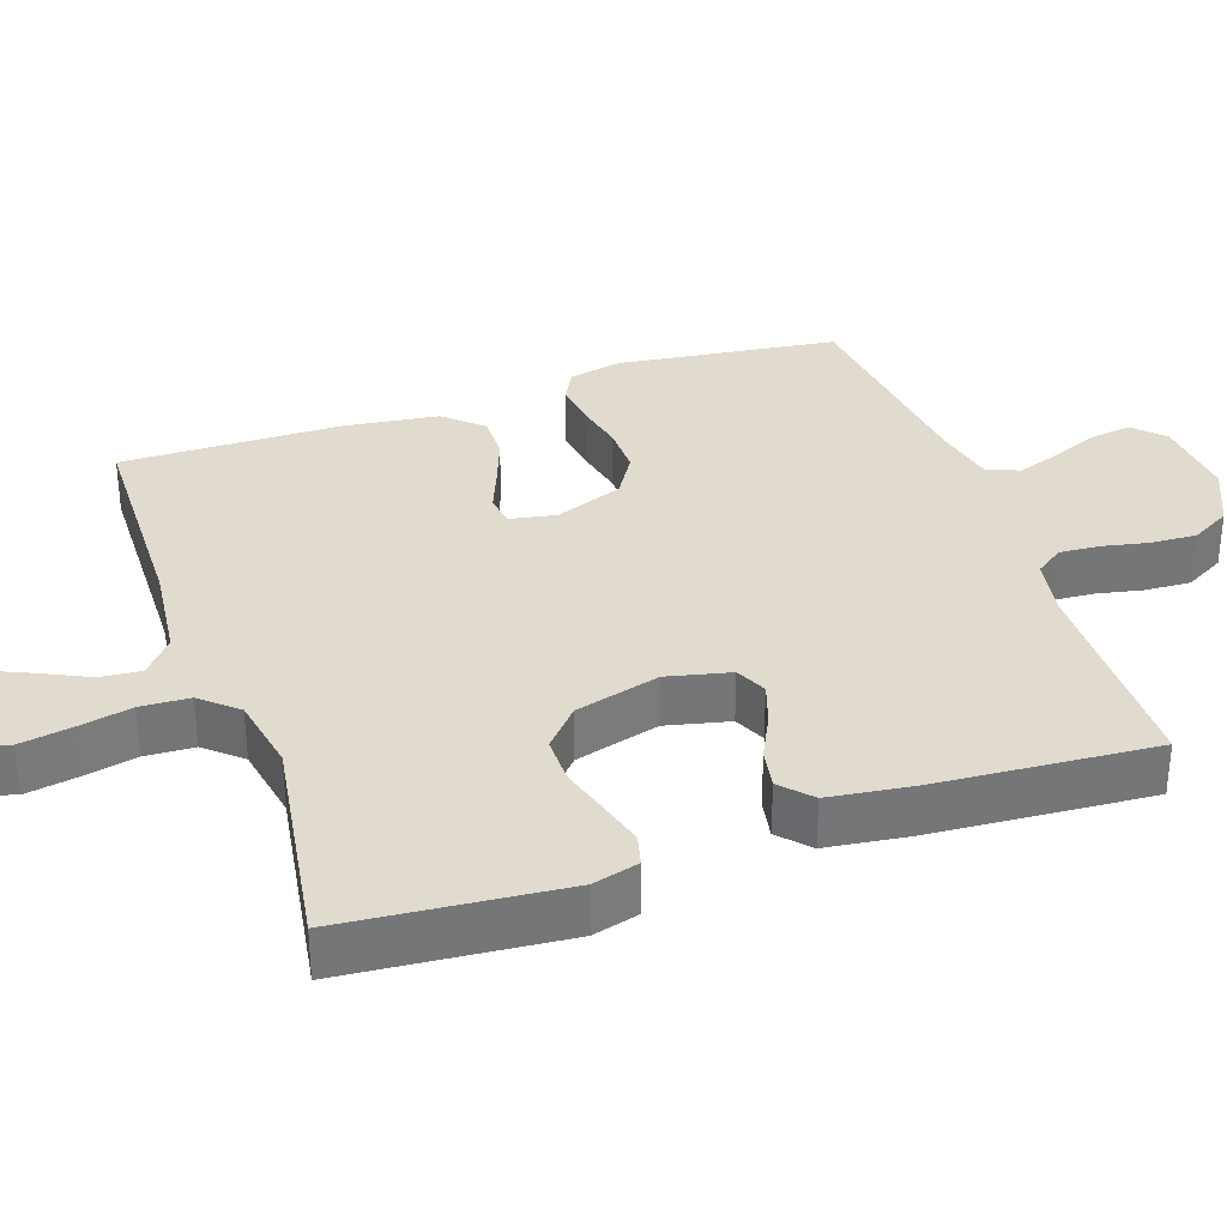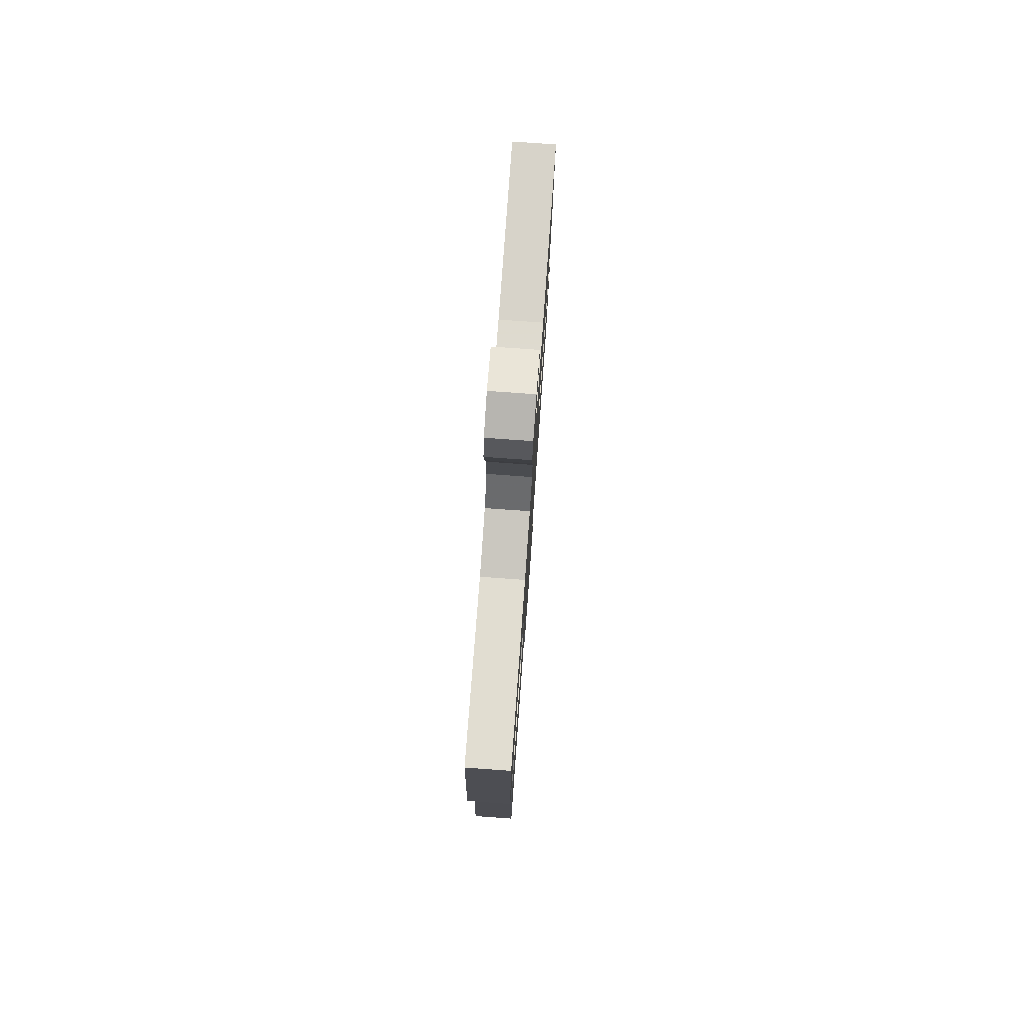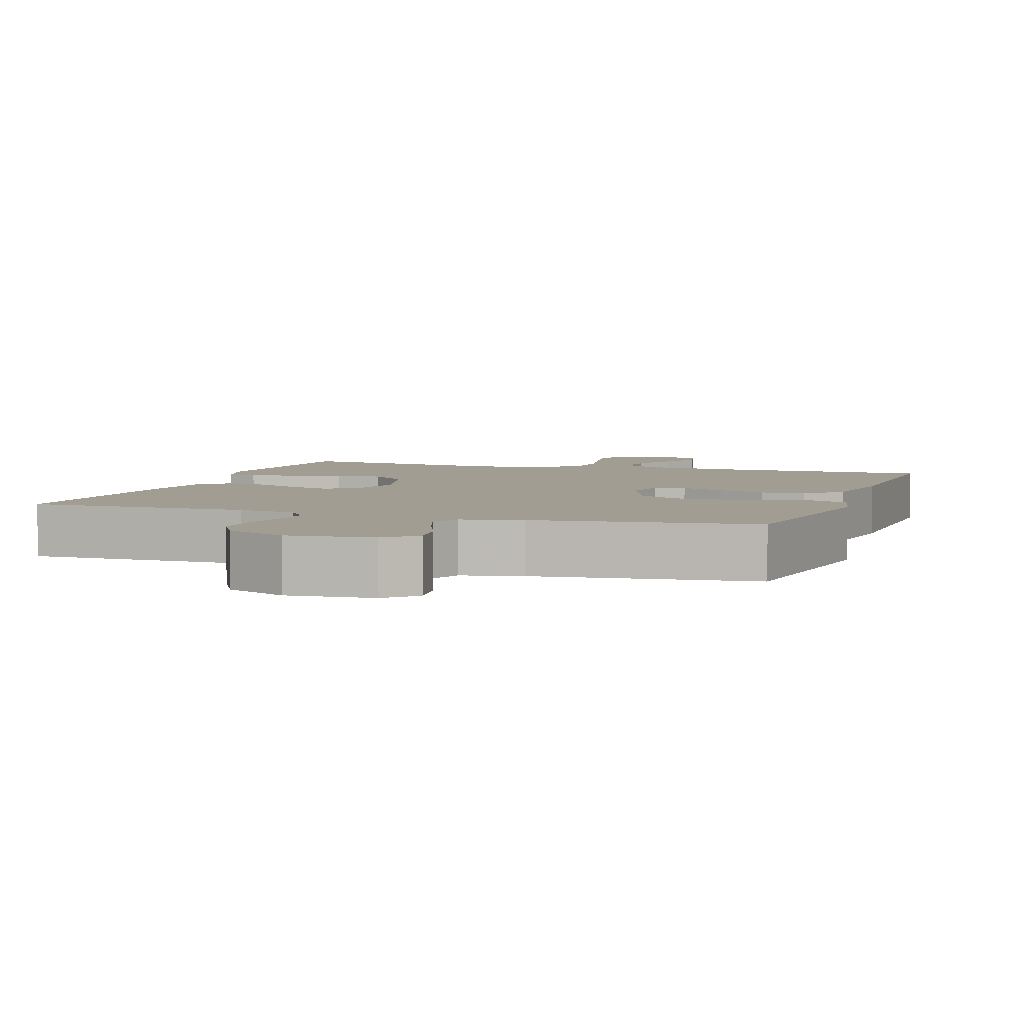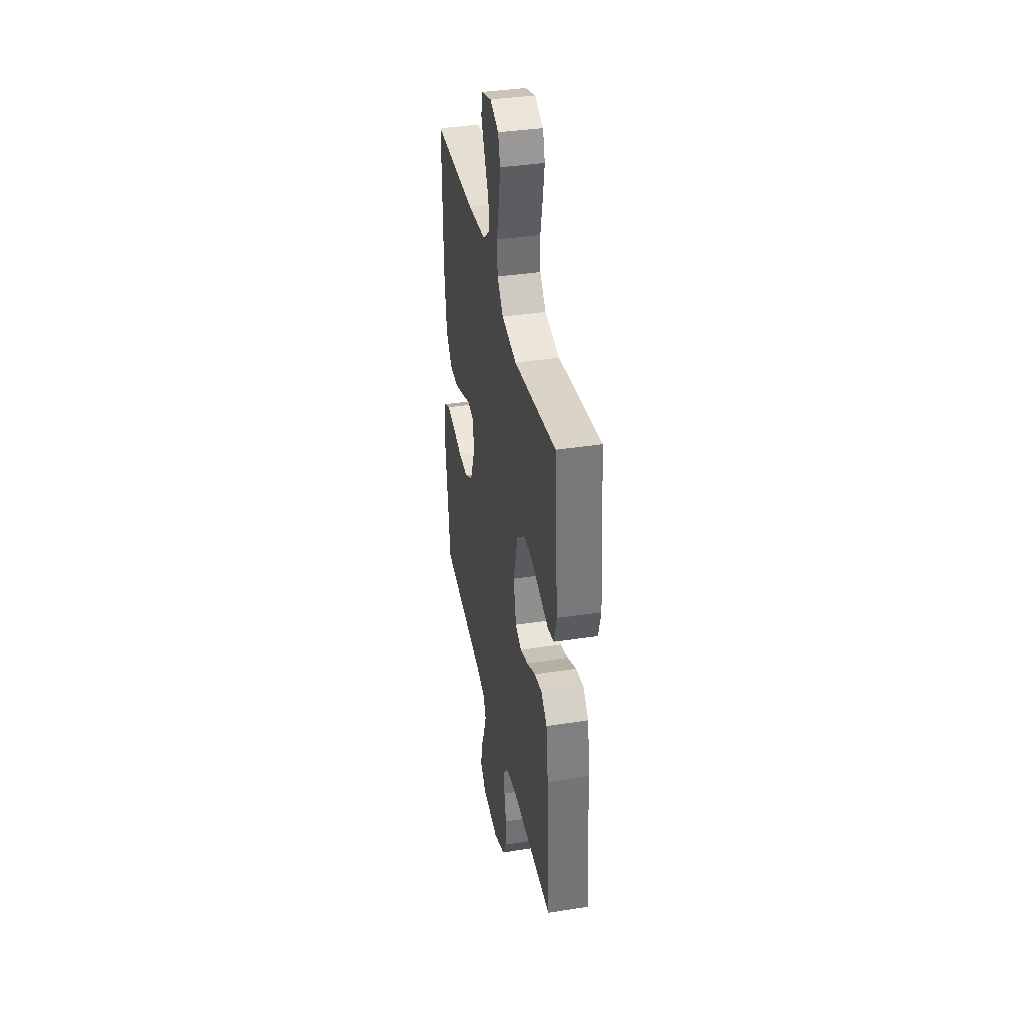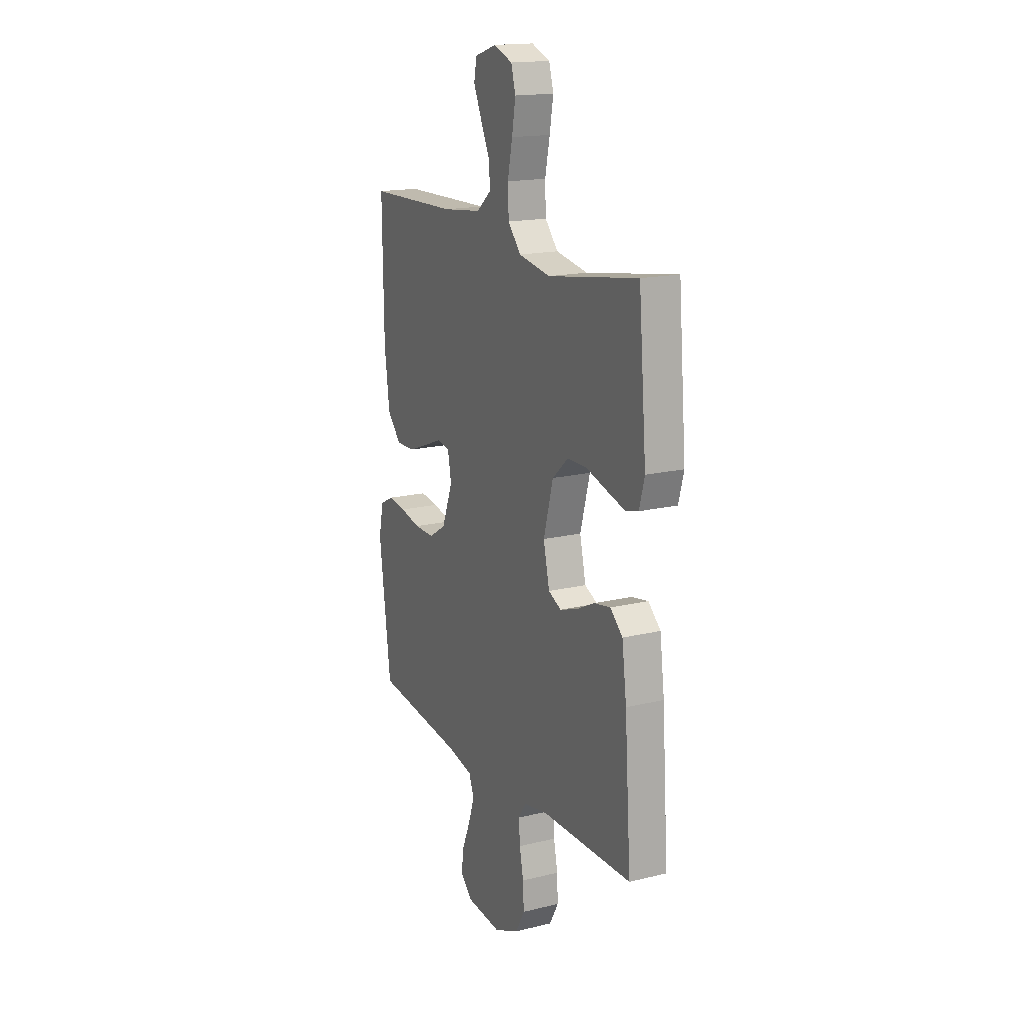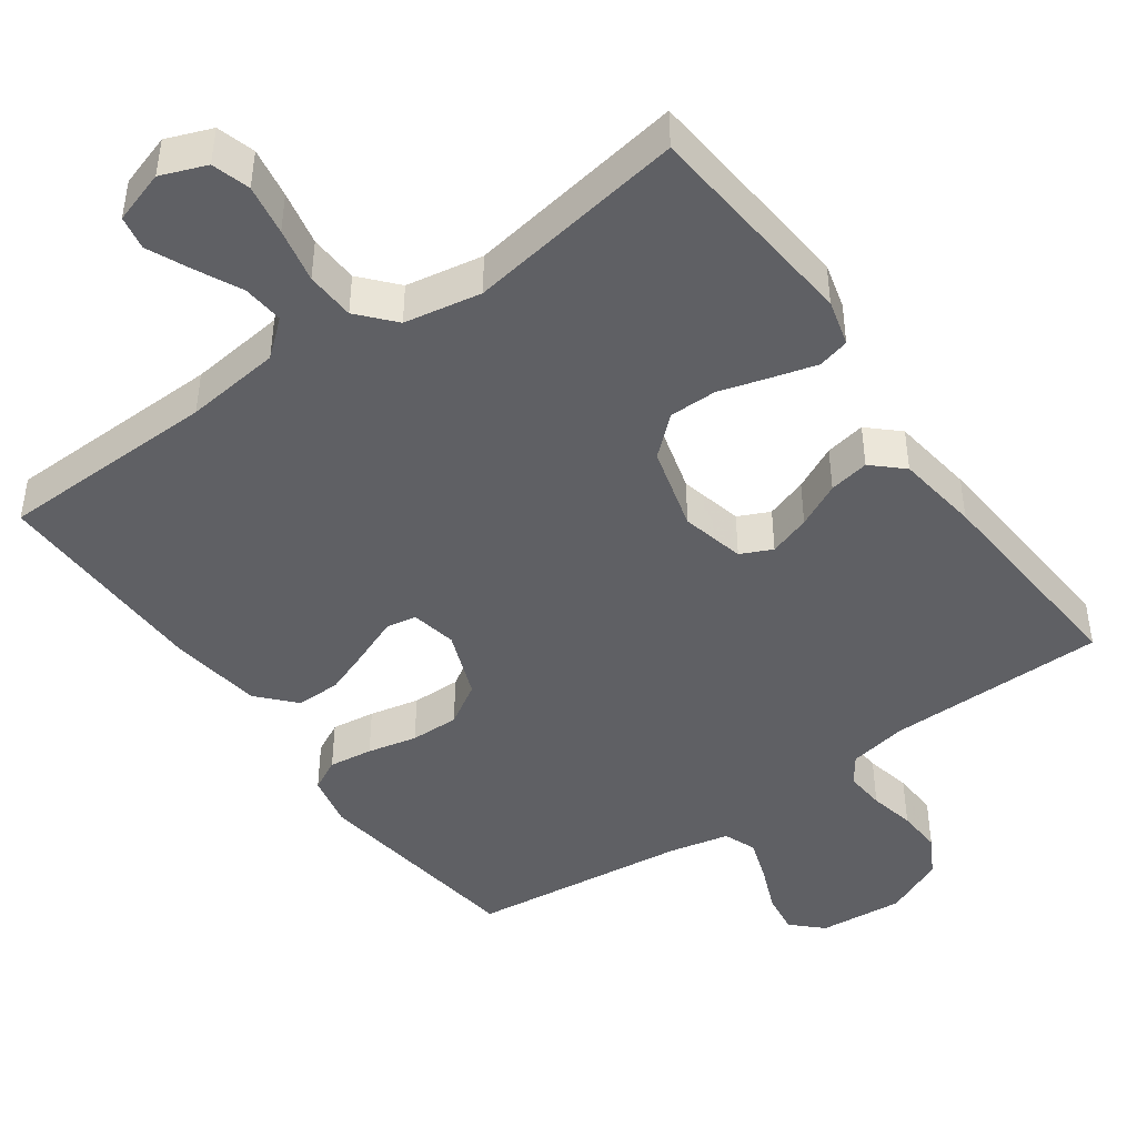
<metadata>
{"format":"obj","ext":"obj","renderer":"f3d","projection":"perspective","resolution":1024,"background":"white","views":[{"elev":33.5,"azim":71.0,"up":"+Y"},{"elev":77.7,"azim":94.1,"up":"+Z"},{"elev":4.6,"azim":-161.4,"up":"+Y"},{"elev":38.1,"azim":78.9,"up":"+Z"},{"elev":16.9,"azim":63.8,"up":"+Z"},{"elev":-44.9,"azim":35.6,"up":"+Y"}]}
</metadata>
<code>
v -0.5 0.07 -0.5
v -0.539 0.07 -0.2
v -0.523 0.07 -0.127
v -0.479 0.07 -0.104
v -0.419 0.07 -0.112
v -0.351 0.07 -0.127
v -0.284 0.07 -0.128
v -0.227 0.07 -0.093
v -0.191 0.07 0
v -0.203 0.07 0.063
v -0.245 0.07 0.07
v -0.305 0.07 0.046
v -0.372 0.07 0.021
v -0.433 0.07 0.02
v -0.479 0.07 0.071
v -0.496 0.07 0.2
v -0.5 0.07 0.5
v -0.2 0.07 0.507
v -0.069 0.07 0.522
v -0.02 0.07 0.563
v -0.025 0.07 0.619
v -0.055 0.07 0.681
v -0.081 0.07 0.739
v -0.072 0.07 0.785
v 0 0.07 0.808
v 0.062 0.07 0.784
v 0.077 0.07 0.732
v 0.065 0.07 0.663
v 0.049 0.07 0.588
v 0.052 0.07 0.521
v 0.095 0.07 0.472
v 0.2 0.07 0.453
v 0.5 0.07 0.5
v 0.526 0.07 0.2
v 0.509 0.07 0.137
v 0.466 0.07 0.126
v 0.405 0.07 0.143
v 0.337 0.07 0.163
v 0.272 0.07 0.163
v 0.219 0.07 0.116
v 0.187 0.07 0
v 0.207 0.07 -0.087
v 0.25 0.07 -0.107
v 0.307 0.07 -0.088
v 0.368 0.07 -0.058
v 0.423 0.07 -0.048
v 0.464 0.07 -0.086
v 0.479 0.07 -0.2
v 0.5 0.07 -0.5
v 0.2 0.07 -0.503
v 0.12 0.07 -0.518
v 0.093 0.07 -0.556
v 0.097 0.07 -0.611
v 0.11 0.07 -0.674
v 0.113 0.07 -0.736
v 0.083 0.07 -0.79
v 0 0.07 -0.827
v -0.116 0.07 -0.817
v -0.156 0.07 -0.778
v -0.148 0.07 -0.721
v -0.121 0.07 -0.656
v -0.101 0.07 -0.597
v -0.118 0.07 -0.553
v -0.2 0.07 -0.535
v -0.5 0 -0.5
v -0.539 0 -0.2
v -0.523 0 -0.127
v -0.479 0 -0.104
v -0.419 0 -0.112
v -0.351 0 -0.127
v -0.284 0 -0.128
v -0.227 0 -0.093
v -0.191 0 0
v -0.203 0 0.063
v -0.245 0 0.07
v -0.305 0 0.046
v -0.372 0 0.021
v -0.433 0 0.02
v -0.479 0 0.071
v -0.496 0 0.2
v -0.5 0 0.5
v -0.2 0 0.507
v -0.069 0 0.522
v -0.02 0 0.563
v -0.025 0 0.619
v -0.055 0 0.681
v -0.081 0 0.739
v -0.072 0 0.785
v 0 0 0.808
v 0.062 0 0.784
v 0.077 0 0.732
v 0.065 0 0.663
v 0.049 0 0.588
v 0.052 0 0.521
v 0.095 0 0.472
v 0.2 0 0.453
v 0.5 0 0.5
v 0.526 0 0.2
v 0.509 0 0.137
v 0.466 0 0.126
v 0.405 0 0.143
v 0.337 0 0.163
v 0.272 0 0.163
v 0.219 0 0.116
v 0.187 0 0
v 0.207 0 -0.087
v 0.25 0 -0.107
v 0.307 0 -0.088
v 0.368 0 -0.058
v 0.423 0 -0.048
v 0.464 0 -0.086
v 0.479 0 -0.2
v 0.5 0 -0.5
v 0.2 0 -0.503
v 0.12 0 -0.518
v 0.093 0 -0.556
v 0.097 0 -0.611
v 0.11 0 -0.674
v 0.113 0 -0.736
v 0.083 0 -0.79
v 0 0 -0.827
v -0.116 0 -0.817
v -0.156 0 -0.778
v -0.148 0 -0.721
v -0.121 0 -0.656
v -0.101 0 -0.597
v -0.118 0 -0.553
v -0.2 0 -0.535
f 59 60 61
f 58 59 61
f 57 58 61
f 56 57 61
f 55 56 61
f 54 55 61
f 53 54 61
f 52 53 61 62
f 51 52 62 63
f 48 49 50
f 47 48 50
f 46 47 50
f 45 46 50
f 44 45 50
f 51 63 64
f 50 51 64
f 44 50 64
f 43 44 64
f 36 37 38
f 35 36 38
f 34 35 38
f 33 34 38
f 32 33 38
f 31 32 38 39
f 30 31 39 40
f 27 28 29
f 26 27 29
f 25 26 29
f 24 25 29
f 23 24 29
f 22 23 29
f 21 22 29
f 20 21 29 30
f 30 40 41
f 20 30 41
f 19 20 41
f 16 17 18
f 15 16 18
f 14 15 18
f 13 14 18
f 12 13 18
f 11 12 18
f 18 19 41
f 11 18 41
f 10 11 41
f 4 5 6
f 3 4 6
f 2 3 6
f 1 2 6
f 64 1 6
f 64 6 7
f 64 7 8
f 43 64 8
f 42 43 8
f 9 10 41 42
f 8 9 42
f 125 124 123
f 125 123 122
f 125 122 121
f 125 121 120
f 125 120 119
f 125 119 118
f 125 118 117
f 126 125 117 116
f 127 126 116 115
f 114 113 112
f 114 112 111
f 114 111 110
f 114 110 109
f 114 109 108
f 128 127 115
f 128 115 114
f 128 114 108
f 128 108 107
f 102 101 100
f 102 100 99
f 102 99 98
f 102 98 97
f 102 97 96
f 103 102 96 95
f 104 103 95 94
f 93 92 91
f 93 91 90
f 93 90 89
f 93 89 88
f 93 88 87
f 93 87 86
f 93 86 85
f 94 93 85 84
f 105 104 94
f 105 94 84
f 105 84 83
f 82 81 80
f 82 80 79
f 82 79 78
f 82 78 77
f 82 77 76
f 82 76 75
f 105 83 82
f 105 82 75
f 105 75 74
f 70 69 68
f 70 68 67
f 70 67 66
f 70 66 65
f 70 65 128
f 71 70 128
f 72 71 128
f 72 128 107
f 72 107 106
f 106 105 74 73
f 106 73 72
f 1 65 66 2
f 2 66 67 3
f 3 67 68 4
f 4 68 69 5
f 5 69 70 6
f 6 70 71 7
f 7 71 72 8
f 8 72 73 9
f 9 73 74 10
f 10 74 75 11
f 11 75 76 12
f 12 76 77 13
f 13 77 78 14
f 14 78 79 15
f 15 79 80 16
f 16 80 81 17
f 17 81 82 18
f 18 82 83 19
f 19 83 84 20
f 20 84 85 21
f 21 85 86 22
f 22 86 87 23
f 23 87 88 24
f 24 88 89 25
f 25 89 90 26
f 26 90 91 27
f 27 91 92 28
f 28 92 93 29
f 29 93 94 30
f 30 94 95 31
f 31 95 96 32
f 32 96 97 33
f 33 97 98 34
f 34 98 99 35
f 35 99 100 36
f 36 100 101 37
f 37 101 102 38
f 38 102 103 39
f 39 103 104 40
f 40 104 105 41
f 41 105 106 42
f 42 106 107 43
f 43 107 108 44
f 44 108 109 45
f 45 109 110 46
f 46 110 111 47
f 47 111 112 48
f 48 112 113 49
f 49 113 114 50
f 50 114 115 51
f 51 115 116 52
f 52 116 117 53
f 53 117 118 54
f 54 118 119 55
f 55 119 120 56
f 56 120 121 57
f 57 121 122 58
f 58 122 123 59
f 59 123 124 60
f 60 124 125 61
f 61 125 126 62
f 62 126 127 63
f 63 127 128 64
f 64 128 65 1

</code>
